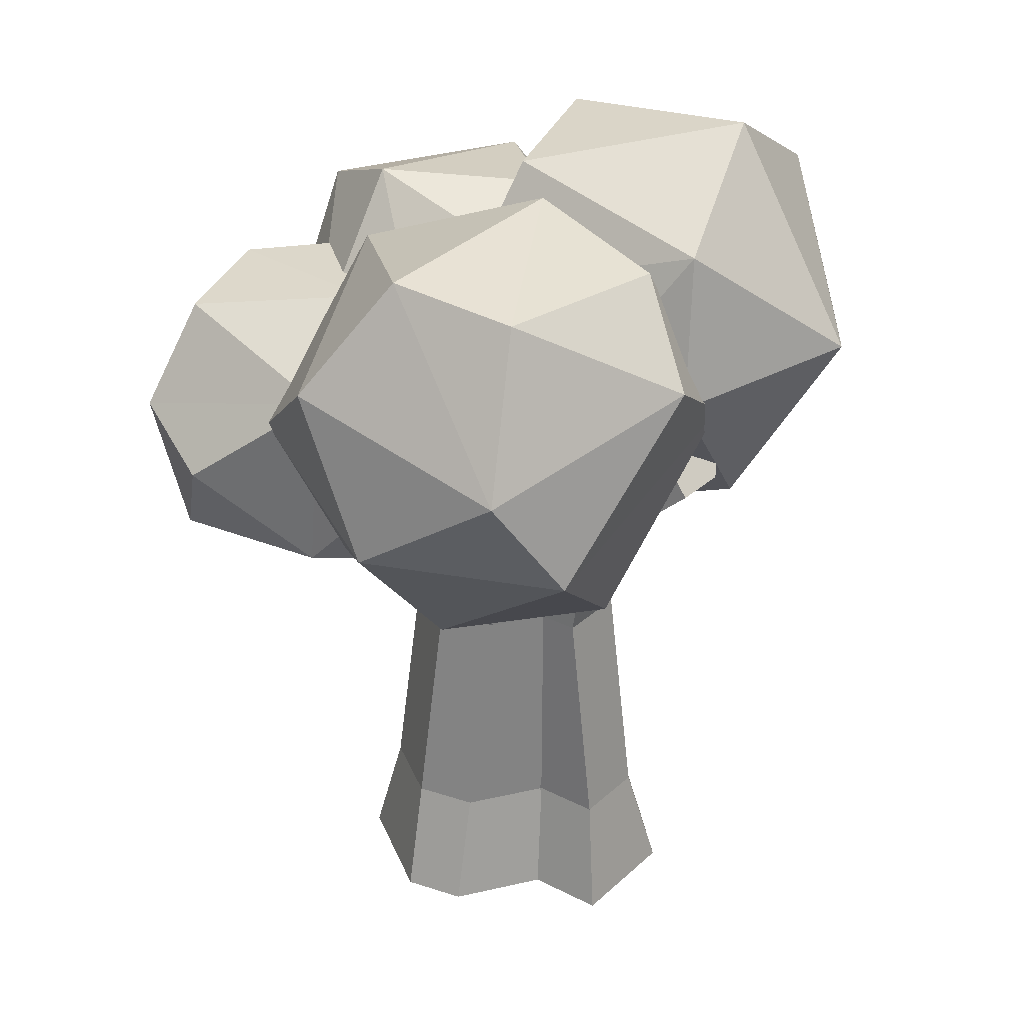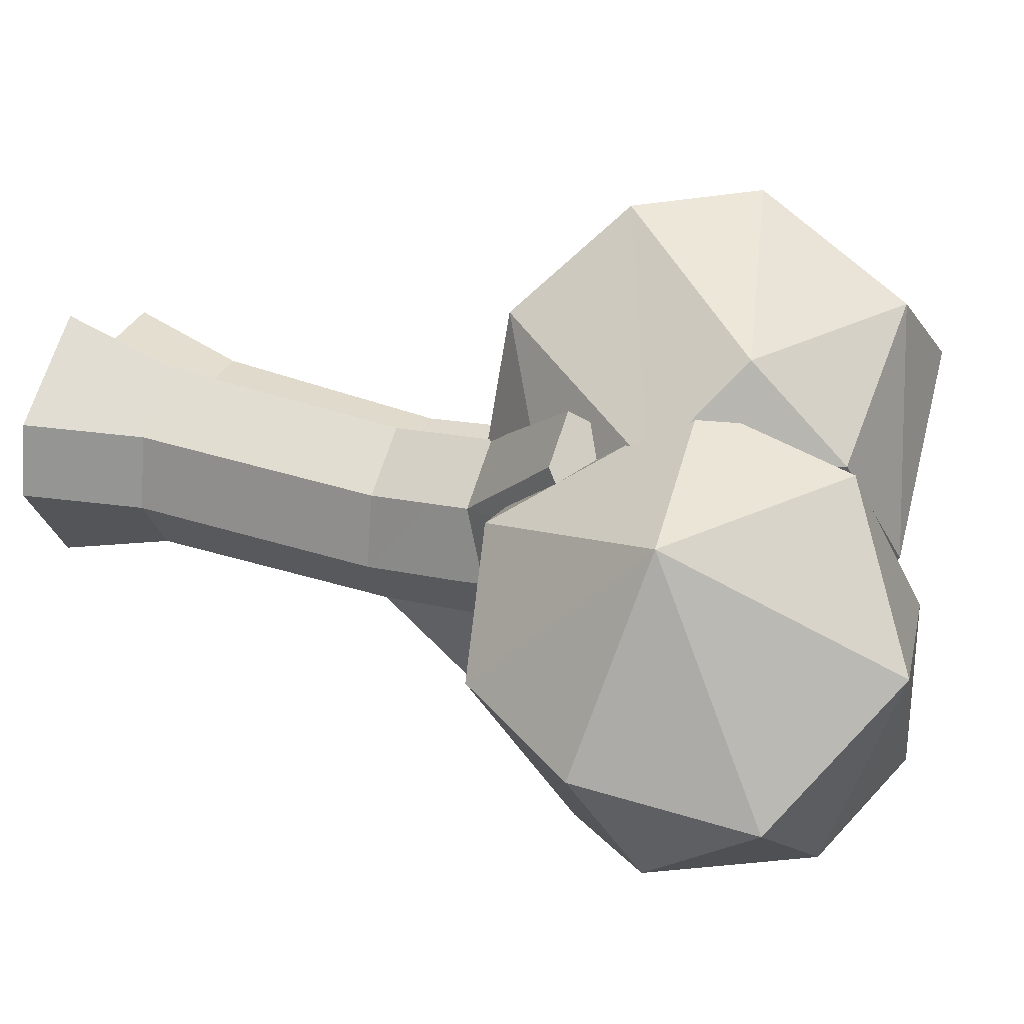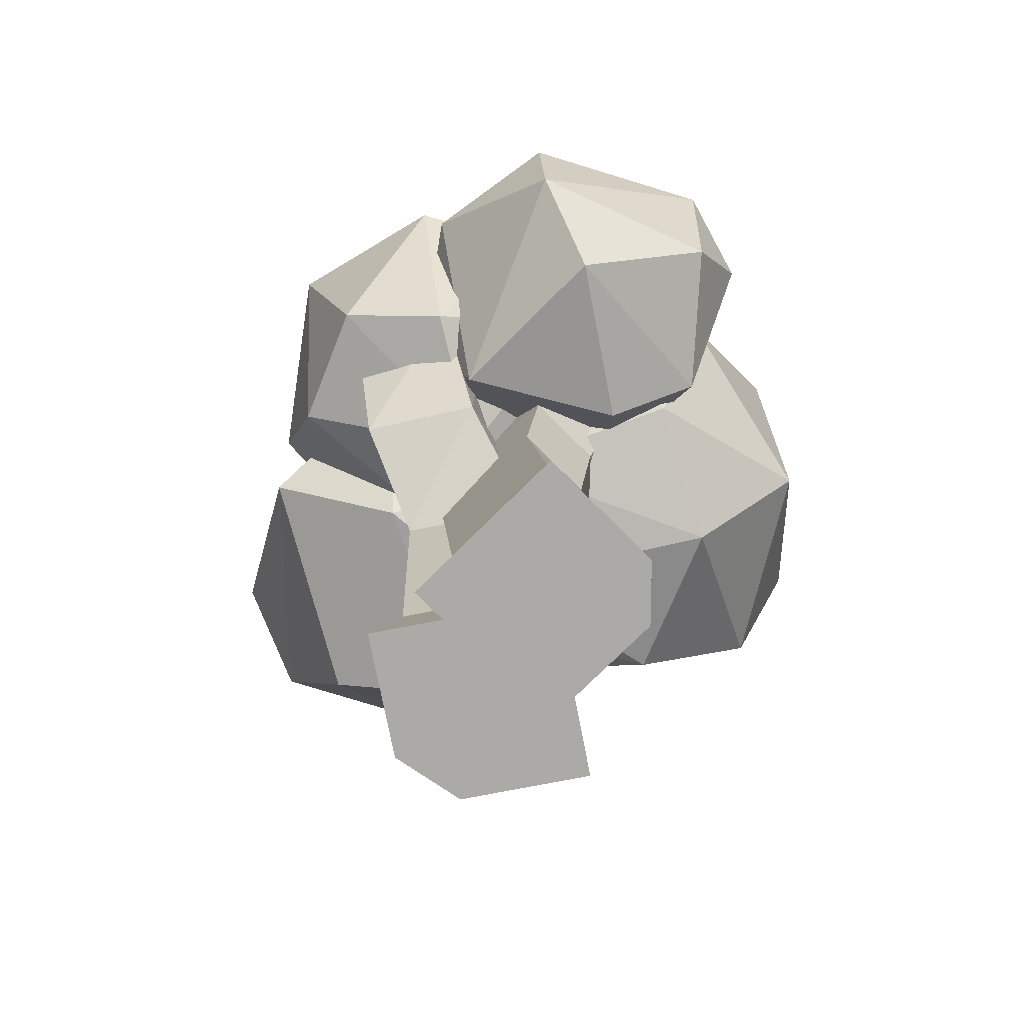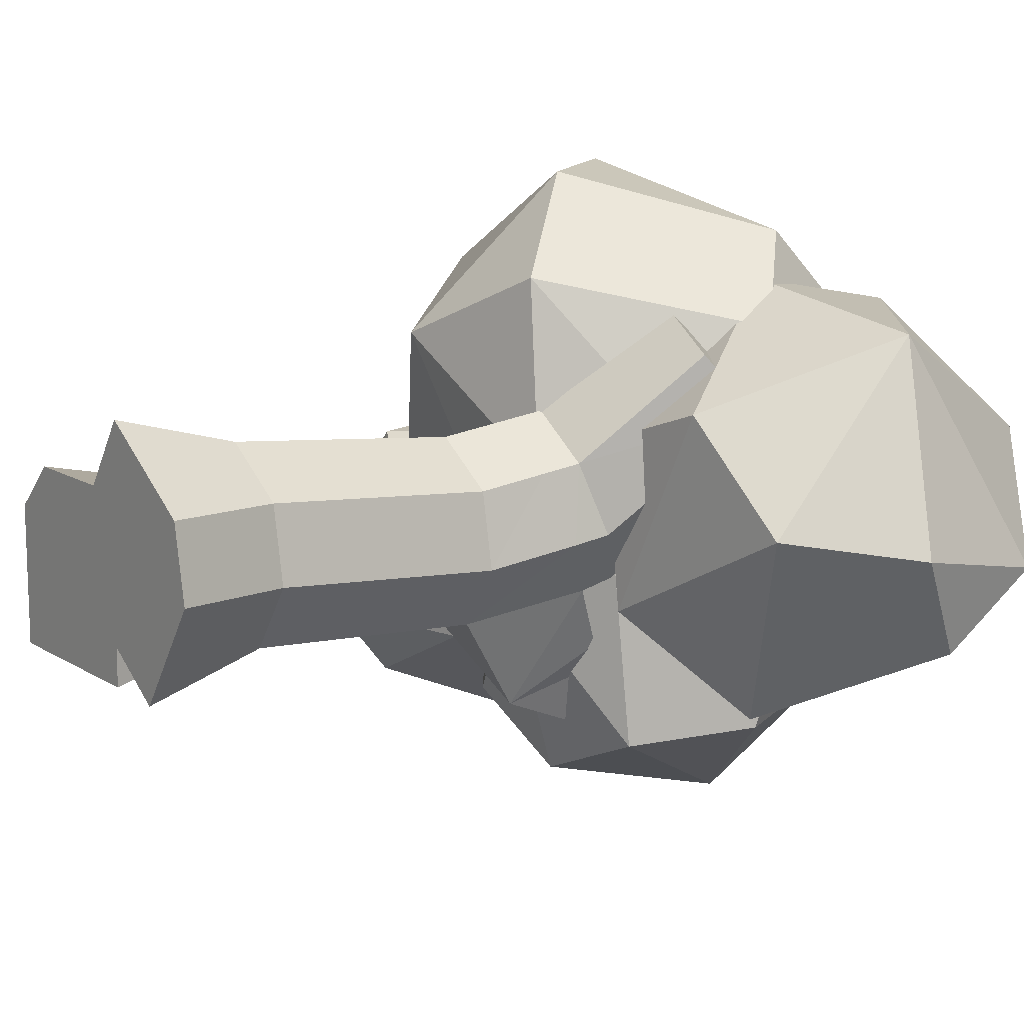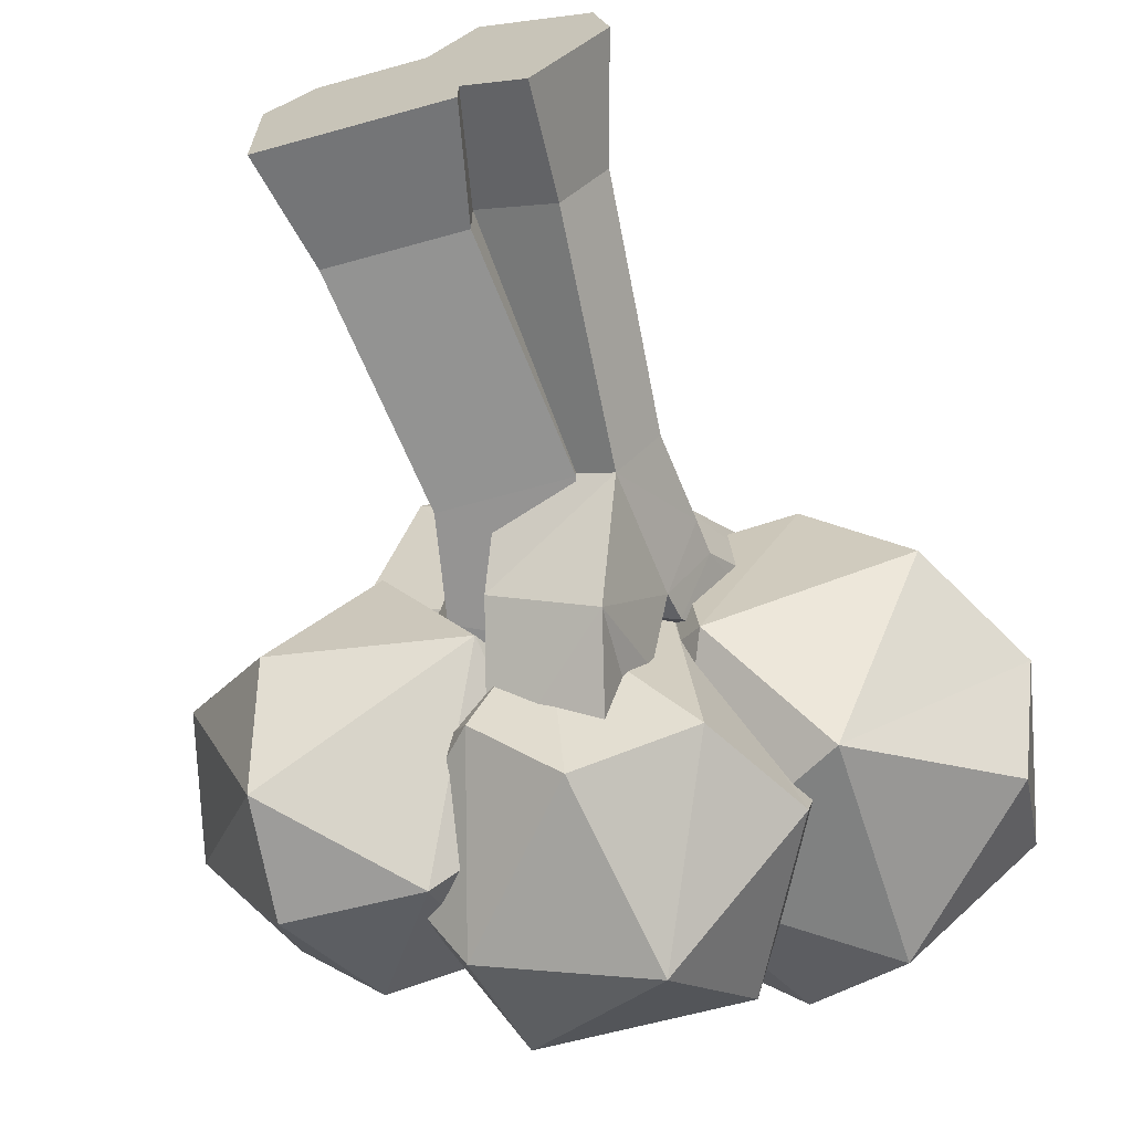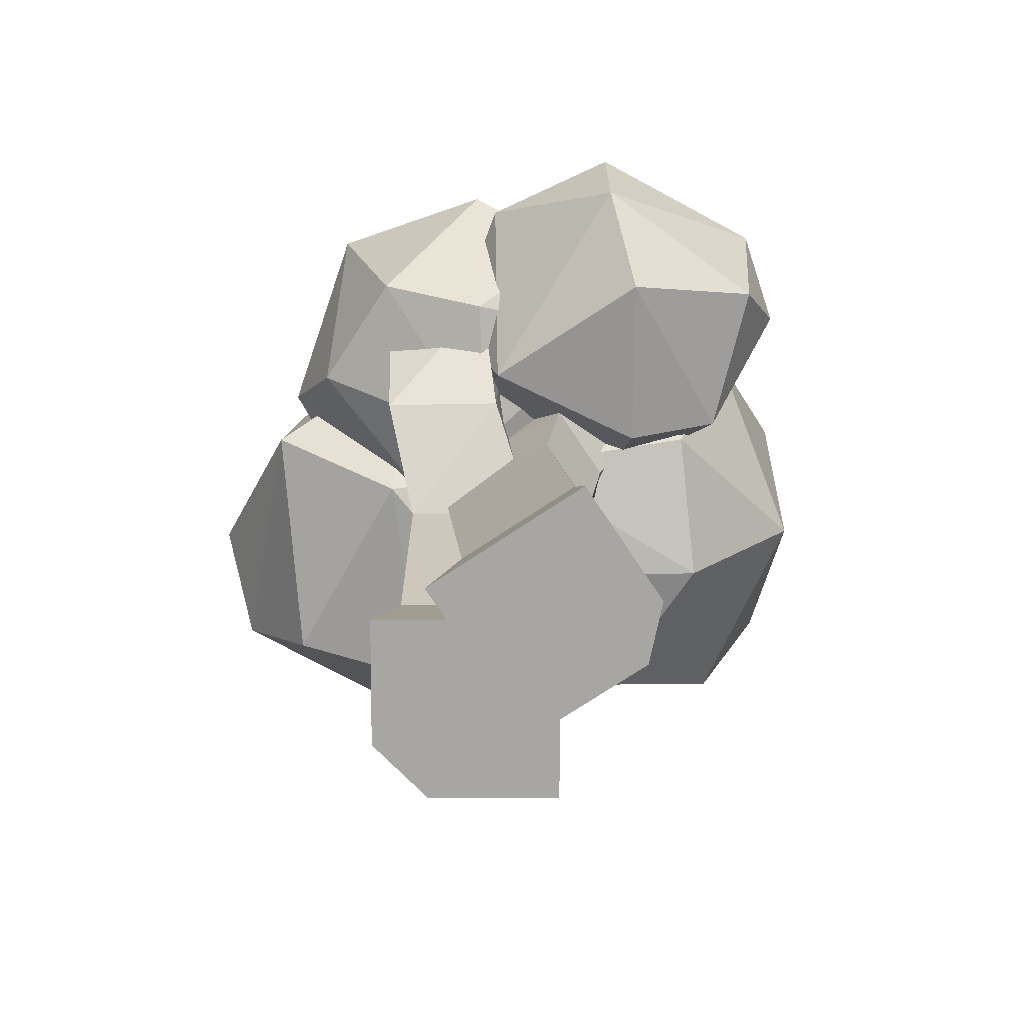
<metadata>
{"format":"obj","ext":"obj","renderer":"f3d","projection":"perspective","resolution":1024,"background":"white","views":[{"elev":29.6,"azim":-18.9,"up":"+Y"},{"elev":32.2,"azim":111.8,"up":"+Z"},{"elev":-75.7,"azim":-135.1,"up":"+Y"},{"elev":13.1,"azim":54.5,"up":"+Z"},{"elev":-67.1,"azim":15.6,"up":"+Z"},{"elev":-74.1,"azim":-146.4,"up":"+Y"}]}
</metadata>
<code>
o Broccoli_Cube.010
v -0.1425 -0.003293 -0.08768
v -0.09059 0.3428 -0.06268
v 0.03282 -0.003293 0.08768
v 0.03477 0.3428 0.06268
v 0.03282 -0.003293 -0.08768
v 0.03477 0.3428 -0.06268
v -0.1197 0.1101 -0.06488
v 0.01003 0.1101 -0.06488
v 0.01003 0.1101 0.06488
v -0.1089 0.4454 -0.06268
v 0.00454 0.4989 -0.06268
v 0.00454 0.4989 0.06268
v -0.2244 0.5483 -0.05414
v -0.1596 0.635 -0.05414
v -0.1596 0.635 0.05414
v 0.04354 -0.003293 0.1531
v 0.03533 0.3428 0.09608
v 0.0913 -0.003293 -0.09021
v 0.06947 0.3428 -0.07788
v -0.05425 -0.003293 0.007584
v -0.03458 0.3428 -0.007971
v 0.04975 0.1101 0.1215
v -0.02262 0.1101 0.01379
v 0.08509 0.1101 -0.05858
v 0.04551 0.4454 0.1112
v -0.01773 0.4989 0.01712
v 0.08632 0.4989 -0.05279
v 0.117 0.5483 0.2024
v 0.08088 0.635 0.1486
v 0.1708 0.635 0.08818
v -0.02246 0.4692 0.008098
v 0.0816 0.4692 -0.06181
v 0.04174 0.4074 0.1056
v -0.09583 0.5343 -0.1976
v 0.004694 0.5417 -0.2327
v 0.03251 0.5458 -0.1523
v -0.06801 0.5385 -0.1172
v -0.07474 0.6261 -0.1879
v -0.01701 0.629 -0.208
v -0.000868 0.617 -0.1635
v -0.0586 0.6141 -0.1434
v 0.03608 0.4164 -0.1772
v 0.05628 0.5037 -0.1272
v -0.0424 0.492 -0.06747
v -0.0626 0.4047 -0.1175
v -0.09791 -0.003293 0.08768
v -0.1425 -0.003293 0.04357
v -0.04597 0.3428 0.06268
v -0.09059 0.3428 0.01857
v -0.1197 0.1101 0.02078
v -0.07512 0.1101 0.06488
v -0.06769 0.4648 0.06268
v -0.1089 0.4454 0.01857
v -0.2244 0.5483 0.01003
v -0.1992 0.5819 0.05414
v 0.1599 -0.003293 0.01187
v 0.1461 -0.003293 0.08421
v 0.1102 0.3428 -0.0173
v 0.09641 0.3428 0.05504
v 0.1145 0.1101 0.078
v 0.1283 0.1101 0.005666
v 0.1226 0.4682 0.001231
v 0.1066 0.4454 0.0702
v 0.1639 0.5483 0.1709
v 0.1904 0.5878 0.1175
v 0.1028 0.4074 0.06458
v 0.1195 0.4327 -0.004264
v 0.02003 0.6907 -0.1684
v 0.2214 0.8963 0.07241
v 0.008337 0.8567 0.003908
v 0.1021 0.497 -0.08239
v 0.2995 0.5237 0.02101
v 0.2878 0.6896 0.1934
v -0.05238 0.6124 0.03229
v 0.0869 0.4918 0.08433
v 0.2025 0.8256 -0.1557
v 0.105 0.8771 -0.1002
v 0.3418 0.705 -0.1037
v 0.3376 0.8082 -0.03608
v -0.06478 0.7351 0.02509
v 0.1936 0.5879 -0.1841
v 0.3726 0.6453 -0.000177
v 0.1185 0.8123 0.1964
v -0.013 0.629 0.1481
v 0.2029 0.5033 0.1251
v 0.1019 0.6651 0.2261
v -0.1064 0.8178 -0.1179
v 0.07049 0.7964 -0.2034
v 0.1691 0.6561 -0.1052
v 0.05326 0.5908 0.04088
v -0.117 0.6907 0.03309
v -0.09777 0.4772 -0.2041
v 0.05065 0.8065 -0.05756
v -0.02577 0.7759 0.0134
v 0.1128 0.727 -0.01717
v -0.2036 0.6567 -0.05244
v -0.1249 0.7746 -0.2351
v 0.0146 0.6891 -0.3194
v 0.1565 0.627 -0.2092
v -0.08763 0.5458 0.01804
v 0.07784 0.5091 -0.02652
v 0.09415 0.5182 -0.2248
v -0.02287 0.4539 -0.07917
v -0.1926 0.5547 -0.08823
v -0.1448 0.6521 -0.2831
v -0.2055 0.5939 -0.1888
v -0.02134 0.5078 -0.275
v -0.1436 0.7746 -0.04949
v 0.01263 0.8348 0.05322
v 0.0827 0.7039 0.2683
v -0.1338 0.6448 0.325
v -0.2725 0.7039 0.1492
v 0.01083 0.6076 -0.1067
v 0.1495 0.5485 0.06909
v 0.01864 0.4529 0.2344
v -0.2057 0.5484 -0.04996
v -0.03224 0.4546 -0.03873
v -0.1783 0.8167 0.1665
v 0.0793 0.795 0.1793
v -0.09077 0.7977 0.257
v -0.2781 0.6159 0.03025
v 0.06784 0.7319 -0.04999
v 0.1551 0.6365 0.188
v -0.2362 0.5488 0.2197
v -0.05927 0.5416 0.3238
v -0.2023 0.4574 0.03904
v 0.05527 0.4357 0.05182
v -0.1356 0.4176 0.1651
v -0.2932 0.5937 -0.245
v -0.1594 0.586 -0.2665
v -0.1596 0.7223 -0.01649
v -0.3196 0.7007 -0.1003
v -0.09307 0.5653 0.05325
v -0.2409 0.4559 0.04295
v -0.2412 0.7172 -0.1846
v -0.04936 0.5777 -0.1875
v -0.1473 0.7264 -0.1516
v -0.05277 0.6614 -0.1327
v -0.3788 0.6021 -0.08312
v -0.2848 0.4789 -0.2289
v -0.07775 0.4297 -0.1376
v -0.02434 0.5293 -0.1036
v -0.2337 0.6486 0.06592
v -0.3538 0.5537 0.000785
v -0.2563 0.3986 -0.1419
v -0.3504 0.47 -0.05402
v -0.1619 0.4142 -0.002085
f 4 52 48
f 2 8 7
f 8 4 9
f 49 7 50
f 9 46 3
f 6 12 4
f 9 48 51
f 8 3 5
f 7 5 1
f 5 46 47
f 55 14 54
f 53 13 10
f 2 53 10
f 6 10 11
f 10 14 11
f 11 15 12
f 52 15 55
f 19 67 58
f 17 23 22
f 23 19 24
f 59 22 60
f 24 56 18
f 31 27 32
f 24 58 61
f 23 18 20
f 22 20 16
f 20 56 57
f 32 62 67
f 62 30 65
f 65 29 64
f 31 25 26
f 25 29 26
f 26 30 27
f 33 63 25
f 21 33 31
f 17 66 33
f 63 28 25
f 42 36 43
f 37 40 41
f 45 37 34
f 44 36 37
f 42 34 35
f 38 40 39
f 35 40 36
f 34 41 38
f 34 39 35
f 19 45 42
f 32 44 31
f 31 45 21
f 32 42 43
f 51 49 50
f 46 50 47
f 48 53 49
f 53 55 54
f 50 1 47
f 61 59 60
f 56 60 57
f 67 63 66
f 63 65 64
f 58 66 59
f 57 22 16
f 4 12 52
f 2 6 8
f 8 6 4
f 49 2 7
f 9 51 46
f 6 11 12
f 9 4 48
f 8 9 3
f 7 8 5
f 47 1 5
f 5 3 46
f 15 14 55
f 14 13 54
f 53 54 13
f 2 49 53
f 6 2 10
f 10 13 14
f 11 14 15
f 52 12 15
f 19 32 67
f 17 21 23
f 23 21 19
f 59 17 22
f 24 61 56
f 31 26 27
f 24 19 58
f 23 24 18
f 22 23 20
f 57 16 20
f 20 18 56
f 32 27 62
f 62 27 30
f 30 29 65
f 29 28 64
f 31 33 25
f 25 28 29
f 26 29 30
f 33 66 63
f 21 17 33
f 17 59 66
f 63 64 28
f 42 35 36
f 37 36 40
f 45 44 37
f 44 43 36
f 42 45 34
f 38 41 40
f 35 39 40
f 34 37 41
f 34 38 39
f 19 21 45
f 32 43 44
f 31 44 45
f 32 19 42
f 51 48 49
f 46 51 50
f 48 52 53
f 53 52 55
f 50 7 1
f 61 58 59
f 56 61 60
f 67 62 63
f 63 62 65
f 58 67 66
f 57 60 22
f 68 70 77
f 76 69 79
f 76 77 69
f 68 80 70
f 69 73 79
f 70 83 69
f 69 83 73
f 70 80 83
f 71 75 74
f 72 85 71
f 73 85 72
f 84 75 86
f 86 75 85
f 86 85 73
f 85 75 71
f 75 84 74
f 80 74 84
f 80 84 83
f 83 84 86
f 83 86 73
f 82 73 72
f 81 72 71
f 68 71 74
f 68 74 80
f 73 82 79
f 79 82 78
f 82 72 81
f 82 81 78
f 81 71 68
f 77 70 69
f 79 78 76
f 76 78 81
f 76 81 68
f 76 68 77
f 87 91 94
f 93 94 95
f 87 96 91
f 88 97 87
f 89 99 88
f 90 101 89
f 91 100 90
f 87 97 96
f 88 98 97
f 91 96 100
f 106 92 104
f 104 92 103
f 92 107 103
f 103 107 102
f 102 107 98
f 107 92 105
f 107 105 98
f 105 92 106
f 96 104 100
f 100 104 103
f 101 103 102
f 99 102 98
f 97 98 105
f 97 105 106
f 97 106 96
f 96 106 104
f 100 103 101
f 100 101 90
f 101 102 99
f 101 99 89
f 99 98 88
f 94 91 90
f 94 90 95
f 95 90 89
f 95 89 88
f 95 88 93
f 93 88 87
f 93 87 94
f 120 109 118
f 108 112 118
f 120 119 109
f 108 121 112
f 109 122 108
f 110 123 119
f 111 125 110
f 112 124 111
f 112 121 124
f 113 117 116
f 114 127 113
f 115 127 114
f 126 117 128
f 128 117 127
f 128 127 115
f 127 117 113
f 117 126 116
f 121 116 126
f 121 126 124
f 124 126 128
f 125 128 115
f 123 115 114
f 122 114 113
f 108 113 116
f 108 116 121
f 124 128 125
f 124 125 111
f 125 115 123
f 125 123 110
f 123 114 122
f 123 122 119
f 119 122 109
f 122 113 108
f 118 112 111
f 118 111 120
f 120 111 110
f 120 110 119
f 109 108 118
f 137 130 135
f 129 132 135
f 137 138 130
f 129 139 132
f 130 140 129
f 131 133 138
f 132 143 131
f 129 140 139
f 130 141 140
f 131 143 133
f 132 139 143
f 141 147 145
f 133 147 141
f 143 134 133
f 146 134 144
f 144 134 143
f 134 147 133
f 147 134 145
f 145 134 146
f 139 144 143
f 142 133 141
f 141 145 140
f 140 145 146
f 140 146 139
f 139 146 144
f 133 142 138
f 138 142 136
f 142 141 136
f 136 141 130
f 135 132 131
f 135 131 137
f 137 131 138
f 138 136 130
f 130 129 135

</code>
